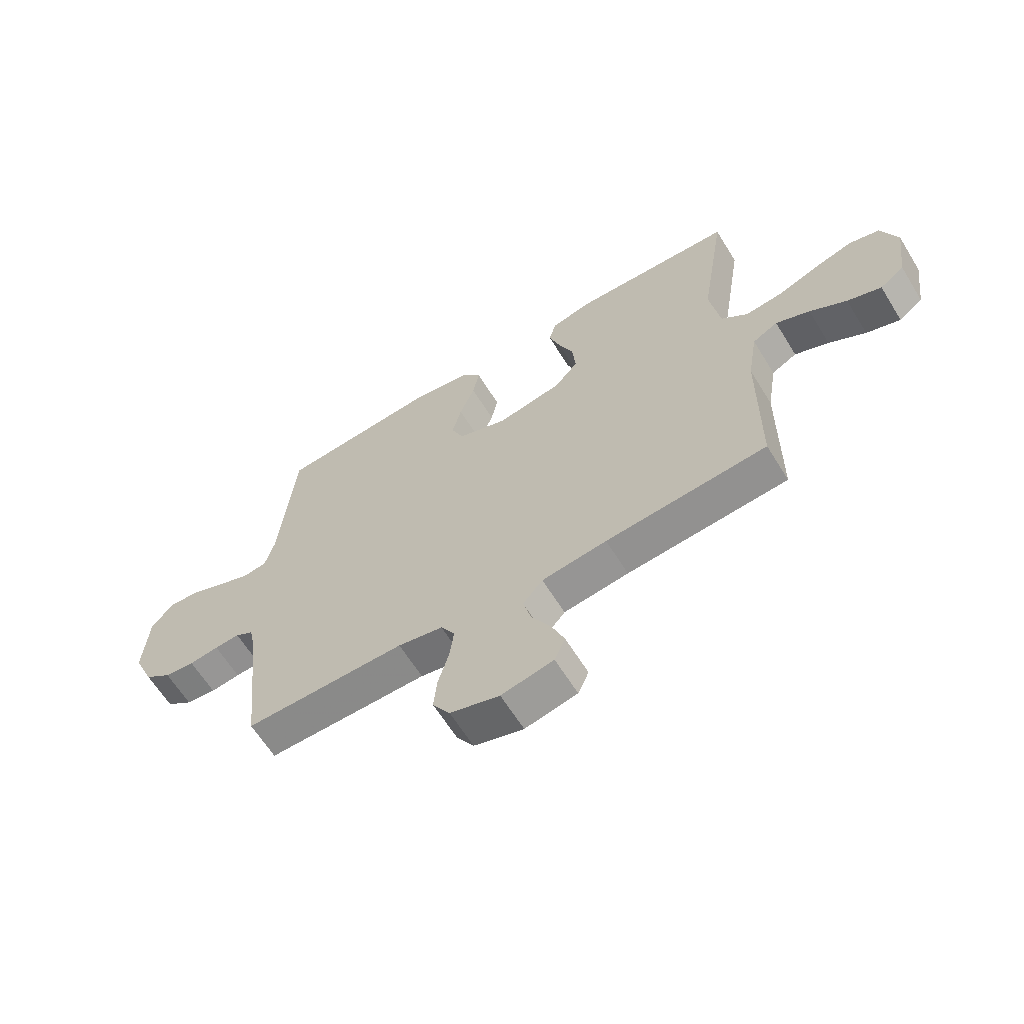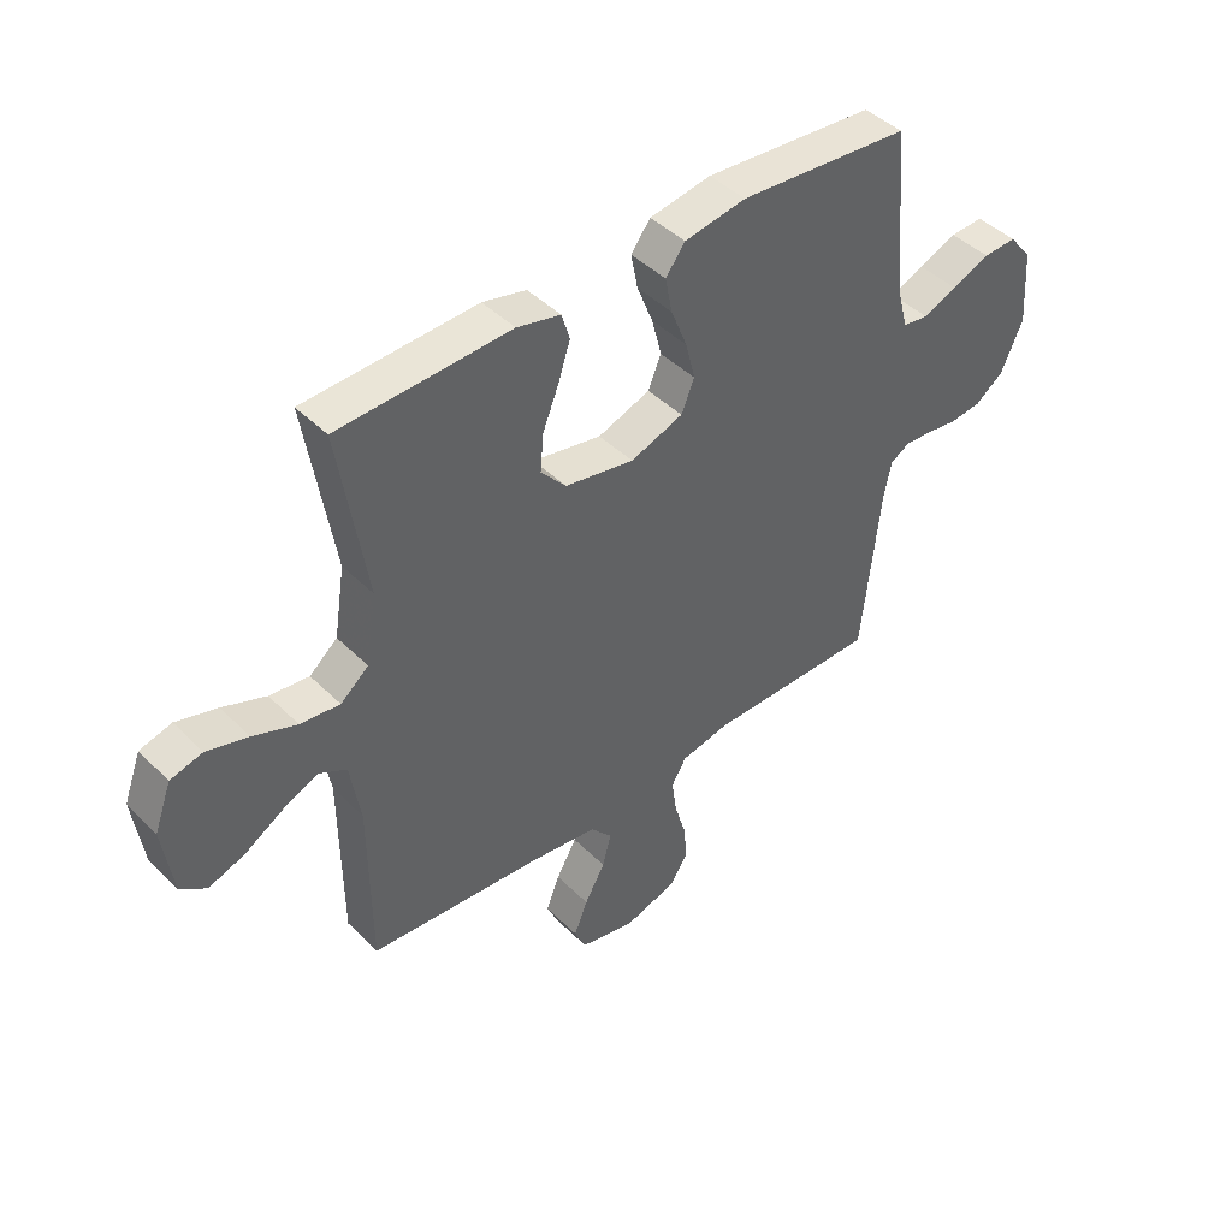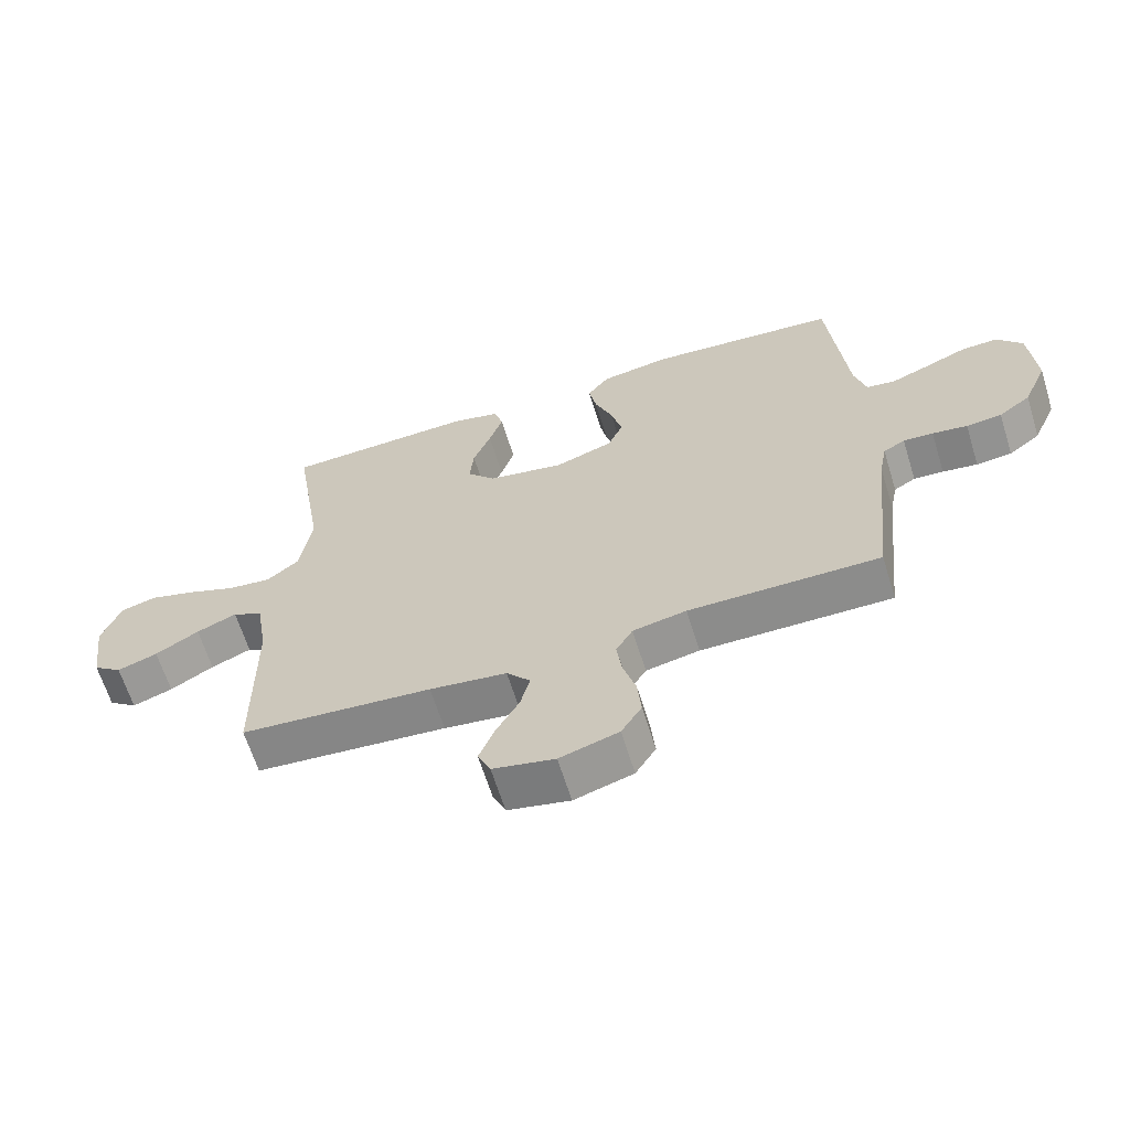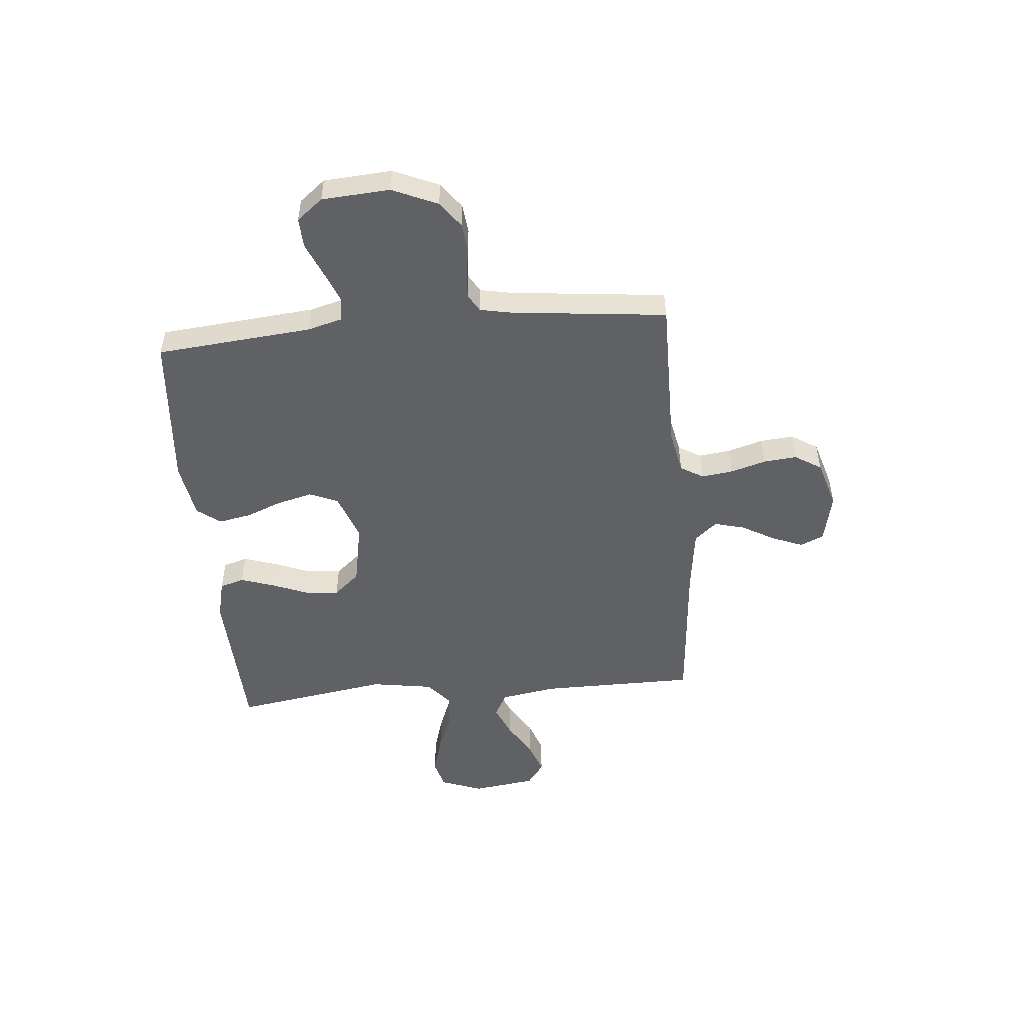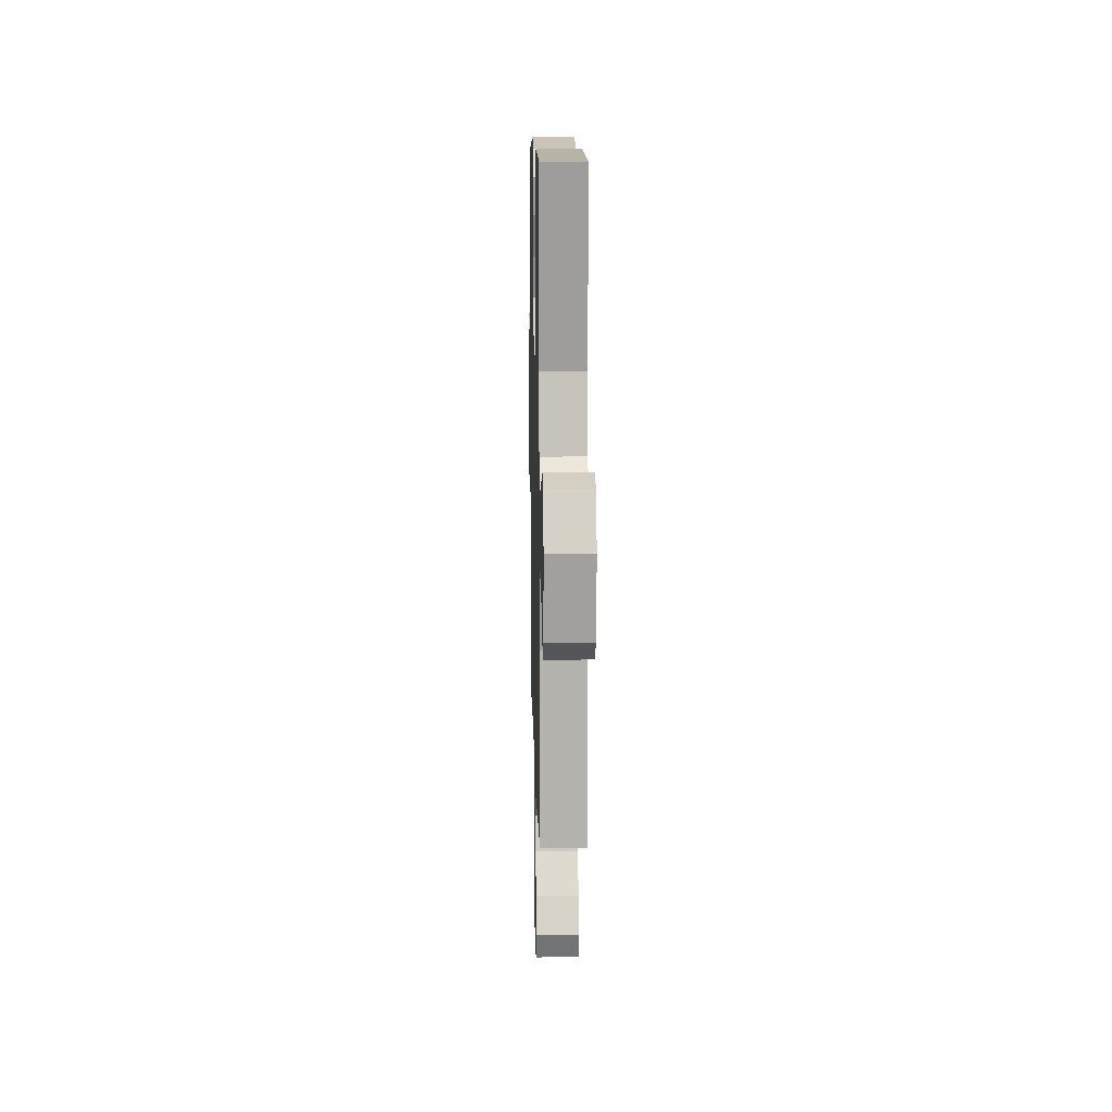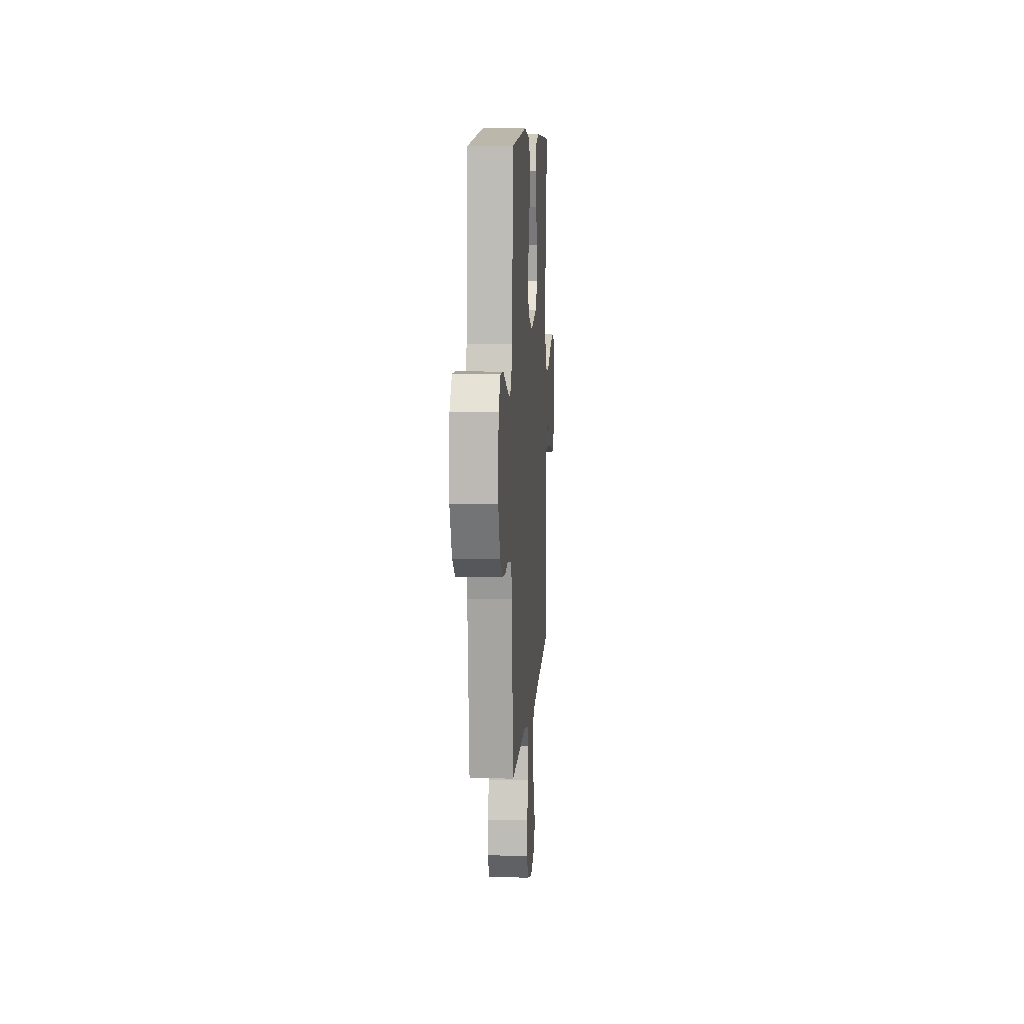
<metadata>
{"format":"obj","ext":"obj","renderer":"f3d","projection":"perspective","resolution":1024,"background":"white","views":[{"elev":-63.2,"azim":-148.3,"up":"+Z"},{"elev":44.0,"azim":-41.1,"up":"+Z"},{"elev":-64.1,"azim":17.2,"up":"+Z"},{"elev":-50.3,"azim":95.1,"up":"+Y"},{"elev":10.4,"azim":-91.3,"up":"+Z"},{"elev":9.8,"azim":93.8,"up":"+Z"}]}
</metadata>
<code>
v -0.5 0.07 0.5
v -0.2 0.07 0.512
v -0.124 0.07 0.494
v -0.11 0.07 0.447
v -0.131 0.07 0.383
v -0.159 0.07 0.313
v -0.165 0.07 0.247
v -0.121 0.07 0.197
v 0 0.07 0.174
v 0.092 0.07 0.207
v 0.115 0.07 0.262
v 0.098 0.07 0.329
v 0.07 0.07 0.4
v 0.058 0.07 0.462
v 0.092 0.07 0.507
v 0.2 0.07 0.525
v 0.5 0.07 0.5
v 0.528 0.07 0.2
v 0.546 0.07 0.133
v 0.591 0.07 0.126
v 0.651 0.07 0.15
v 0.717 0.07 0.178
v 0.775 0.07 0.181
v 0.815 0.07 0.131
v 0.824 0.07 0
v 0.786 0.07 -0.087
v 0.736 0.07 -0.124
v 0.68 0.07 -0.13
v 0.625 0.07 -0.122
v 0.578 0.07 -0.119
v 0.544 0.07 -0.139
v 0.532 0.07 -0.2
v 0.5 0.07 -0.5
v 0.2 0.07 -0.499
v 0.116 0.07 -0.516
v 0.09 0.07 -0.56
v 0.098 0.07 -0.621
v 0.118 0.07 -0.689
v 0.124 0.07 -0.753
v 0.092 0.07 -0.804
v 0 0.07 -0.832
v -0.097 0.07 -0.811
v -0.117 0.07 -0.766
v -0.093 0.07 -0.706
v -0.057 0.07 -0.642
v -0.042 0.07 -0.584
v -0.079 0.07 -0.541
v -0.2 0.07 -0.525
v -0.5 0.07 -0.5
v -0.502 0.07 -0.2
v -0.52 0.07 -0.091
v -0.567 0.07 -0.066
v -0.63 0.07 -0.093
v -0.698 0.07 -0.134
v -0.761 0.07 -0.156
v -0.806 0.07 -0.123
v -0.823 0.07 0
v -0.793 0.07 0.081
v -0.737 0.07 0.096
v -0.665 0.07 0.075
v -0.589 0.07 0.046
v -0.52 0.07 0.038
v -0.471 0.07 0.079
v -0.452 0.07 0.2
v -0.5 0 0.5
v -0.2 0 0.512
v -0.124 0 0.494
v -0.11 0 0.447
v -0.131 0 0.383
v -0.159 0 0.313
v -0.165 0 0.247
v -0.121 0 0.197
v 0 0 0.174
v 0.092 0 0.207
v 0.115 0 0.262
v 0.098 0 0.329
v 0.07 0 0.4
v 0.058 0 0.462
v 0.092 0 0.507
v 0.2 0 0.525
v 0.5 0 0.5
v 0.528 0 0.2
v 0.546 0 0.133
v 0.591 0 0.126
v 0.651 0 0.15
v 0.717 0 0.178
v 0.775 0 0.181
v 0.815 0 0.131
v 0.824 0 0
v 0.786 0 -0.087
v 0.736 0 -0.124
v 0.68 0 -0.13
v 0.625 0 -0.122
v 0.578 0 -0.119
v 0.544 0 -0.139
v 0.532 0 -0.2
v 0.5 0 -0.5
v 0.2 0 -0.499
v 0.116 0 -0.516
v 0.09 0 -0.56
v 0.098 0 -0.621
v 0.118 0 -0.689
v 0.124 0 -0.753
v 0.092 0 -0.804
v 0 0 -0.832
v -0.097 0 -0.811
v -0.117 0 -0.766
v -0.093 0 -0.706
v -0.057 0 -0.642
v -0.042 0 -0.584
v -0.079 0 -0.541
v -0.2 0 -0.525
v -0.5 0 -0.5
v -0.502 0 -0.2
v -0.52 0 -0.091
v -0.567 0 -0.066
v -0.63 0 -0.093
v -0.698 0 -0.134
v -0.761 0 -0.156
v -0.806 0 -0.123
v -0.823 0 0
v -0.793 0 0.081
v -0.737 0 0.096
v -0.665 0 0.075
v -0.589 0 0.046
v -0.52 0 0.038
v -0.471 0 0.079
v -0.452 0 0.2
f 59 60 61
f 58 59 61
f 57 58 61
f 56 57 61
f 55 56 61
f 54 55 61
f 53 54 61
f 52 53 61 62
f 51 52 62 63
f 48 49 50
f 50 51 63
f 48 50 63
f 47 48 63
f 43 44 45
f 42 43 45
f 41 42 45
f 40 41 45
f 39 40 45
f 38 39 45
f 37 38 45
f 36 37 45 46
f 47 63 64
f 46 47 64
f 36 46 64
f 35 36 64
f 27 28 29
f 26 27 29
f 25 26 29
f 24 25 29
f 23 24 29
f 22 23 29
f 21 22 29
f 20 21 29 30
f 19 20 30 31
f 16 17 18
f 15 16 18
f 14 15 18
f 13 14 18
f 12 13 18
f 19 31 32
f 18 19 32
f 12 18 32
f 11 12 32
f 4 5 6
f 3 4 6
f 2 3 6
f 1 2 6
f 64 1 6
f 64 6 7
f 64 7 8
f 35 64 8
f 34 35 8
f 32 33 34
f 11 32 34
f 10 11 34
f 9 10 34
f 8 9 34
f 125 124 123
f 125 123 122
f 125 122 121
f 125 121 120
f 125 120 119
f 125 119 118
f 125 118 117
f 126 125 117 116
f 127 126 116 115
f 114 113 112
f 127 115 114
f 127 114 112
f 127 112 111
f 109 108 107
f 109 107 106
f 109 106 105
f 109 105 104
f 109 104 103
f 109 103 102
f 109 102 101
f 110 109 101 100
f 128 127 111
f 128 111 110
f 128 110 100
f 128 100 99
f 93 92 91
f 93 91 90
f 93 90 89
f 93 89 88
f 93 88 87
f 93 87 86
f 93 86 85
f 94 93 85 84
f 95 94 84 83
f 82 81 80
f 82 80 79
f 82 79 78
f 82 78 77
f 82 77 76
f 96 95 83
f 96 83 82
f 96 82 76
f 96 76 75
f 70 69 68
f 70 68 67
f 70 67 66
f 70 66 65
f 70 65 128
f 71 70 128
f 72 71 128
f 72 128 99
f 72 99 98
f 98 97 96
f 98 96 75
f 98 75 74
f 98 74 73
f 98 73 72
f 1 65 66 2
f 2 66 67 3
f 3 67 68 4
f 4 68 69 5
f 5 69 70 6
f 6 70 71 7
f 7 71 72 8
f 8 72 73 9
f 9 73 74 10
f 10 74 75 11
f 11 75 76 12
f 12 76 77 13
f 13 77 78 14
f 14 78 79 15
f 15 79 80 16
f 16 80 81 17
f 17 81 82 18
f 18 82 83 19
f 19 83 84 20
f 20 84 85 21
f 21 85 86 22
f 22 86 87 23
f 23 87 88 24
f 24 88 89 25
f 25 89 90 26
f 26 90 91 27
f 27 91 92 28
f 28 92 93 29
f 29 93 94 30
f 30 94 95 31
f 31 95 96 32
f 32 96 97 33
f 33 97 98 34
f 34 98 99 35
f 35 99 100 36
f 36 100 101 37
f 37 101 102 38
f 38 102 103 39
f 39 103 104 40
f 40 104 105 41
f 41 105 106 42
f 42 106 107 43
f 43 107 108 44
f 44 108 109 45
f 45 109 110 46
f 46 110 111 47
f 47 111 112 48
f 48 112 113 49
f 49 113 114 50
f 50 114 115 51
f 51 115 116 52
f 52 116 117 53
f 53 117 118 54
f 54 118 119 55
f 55 119 120 56
f 56 120 121 57
f 57 121 122 58
f 58 122 123 59
f 59 123 124 60
f 60 124 125 61
f 61 125 126 62
f 62 126 127 63
f 63 127 128 64
f 64 128 65 1

</code>
